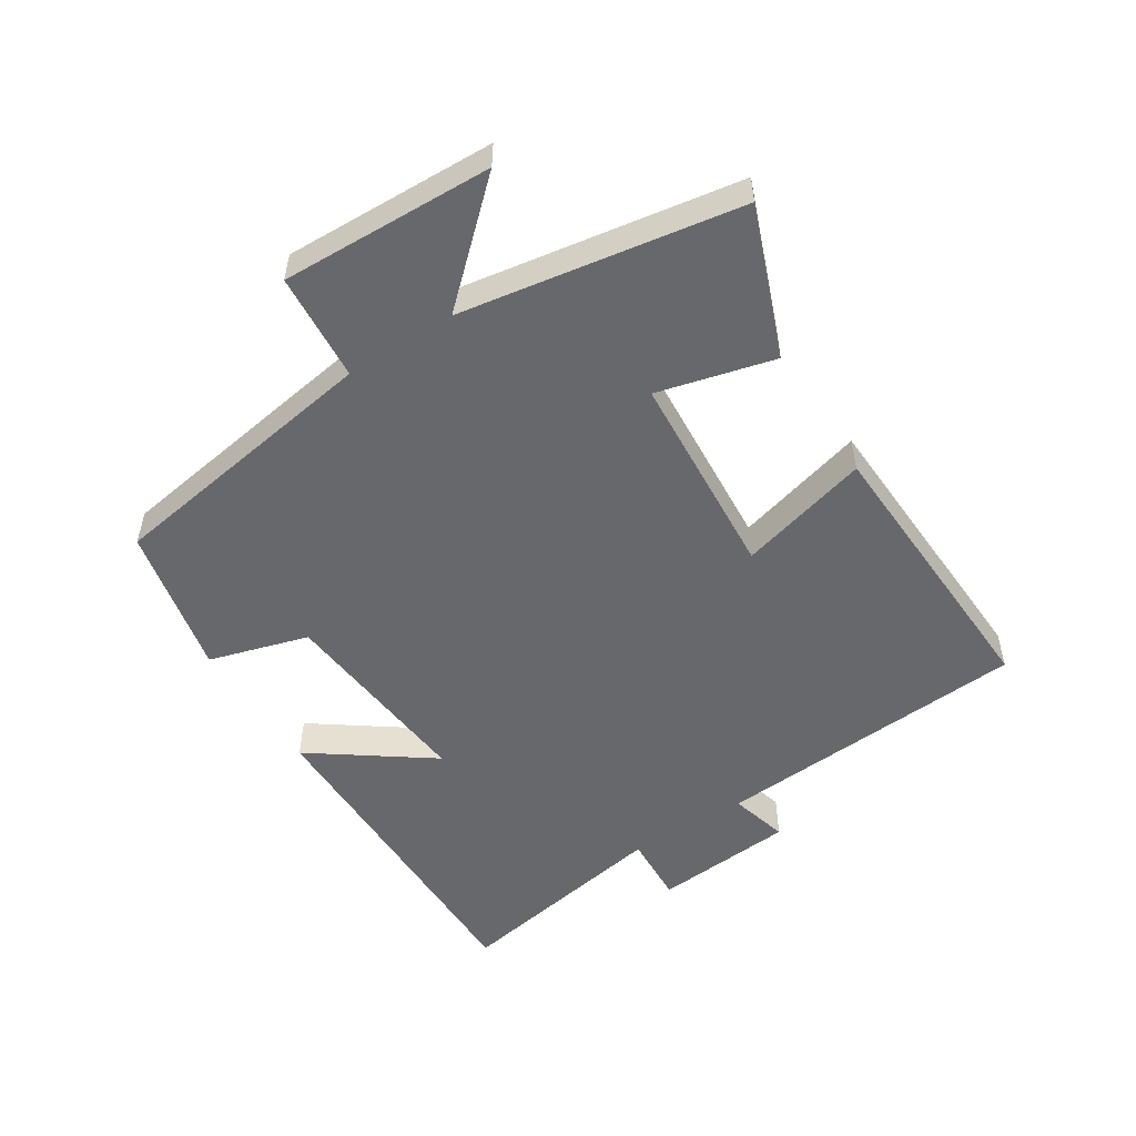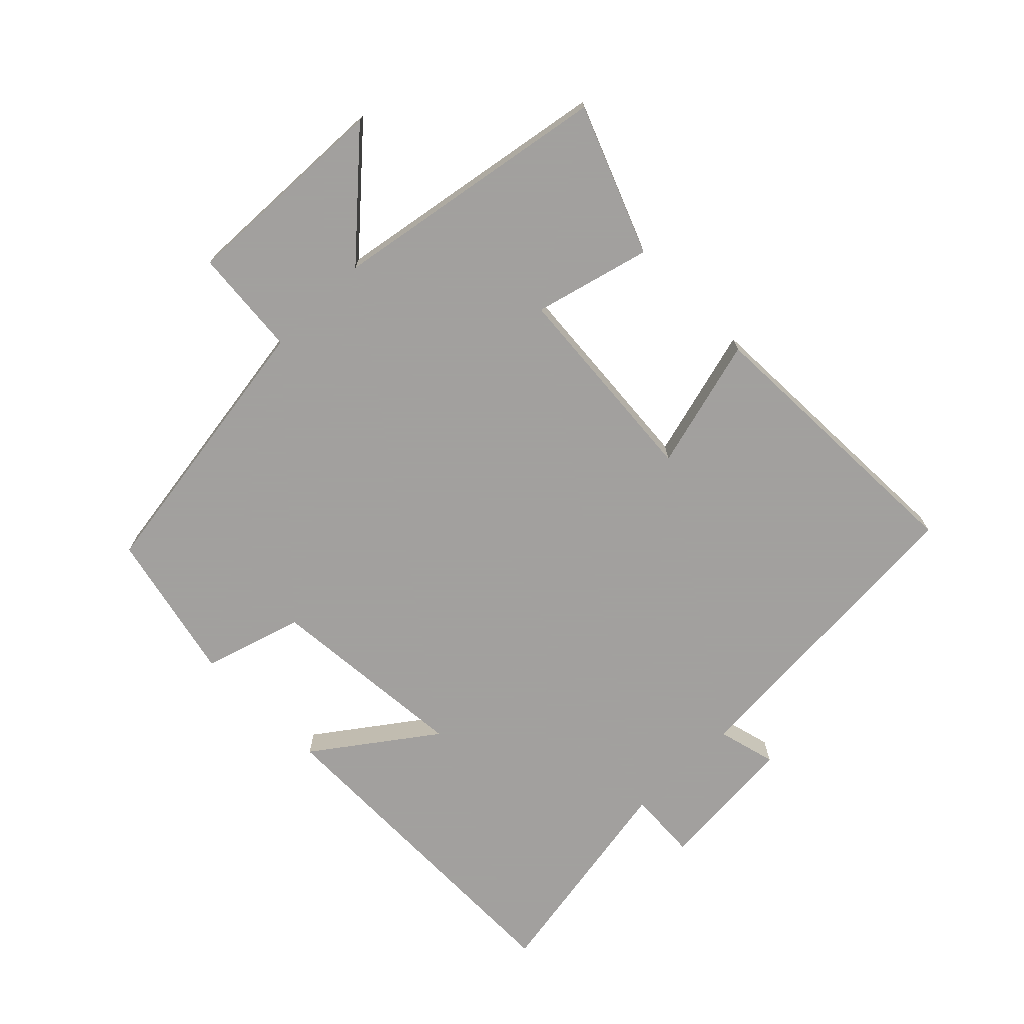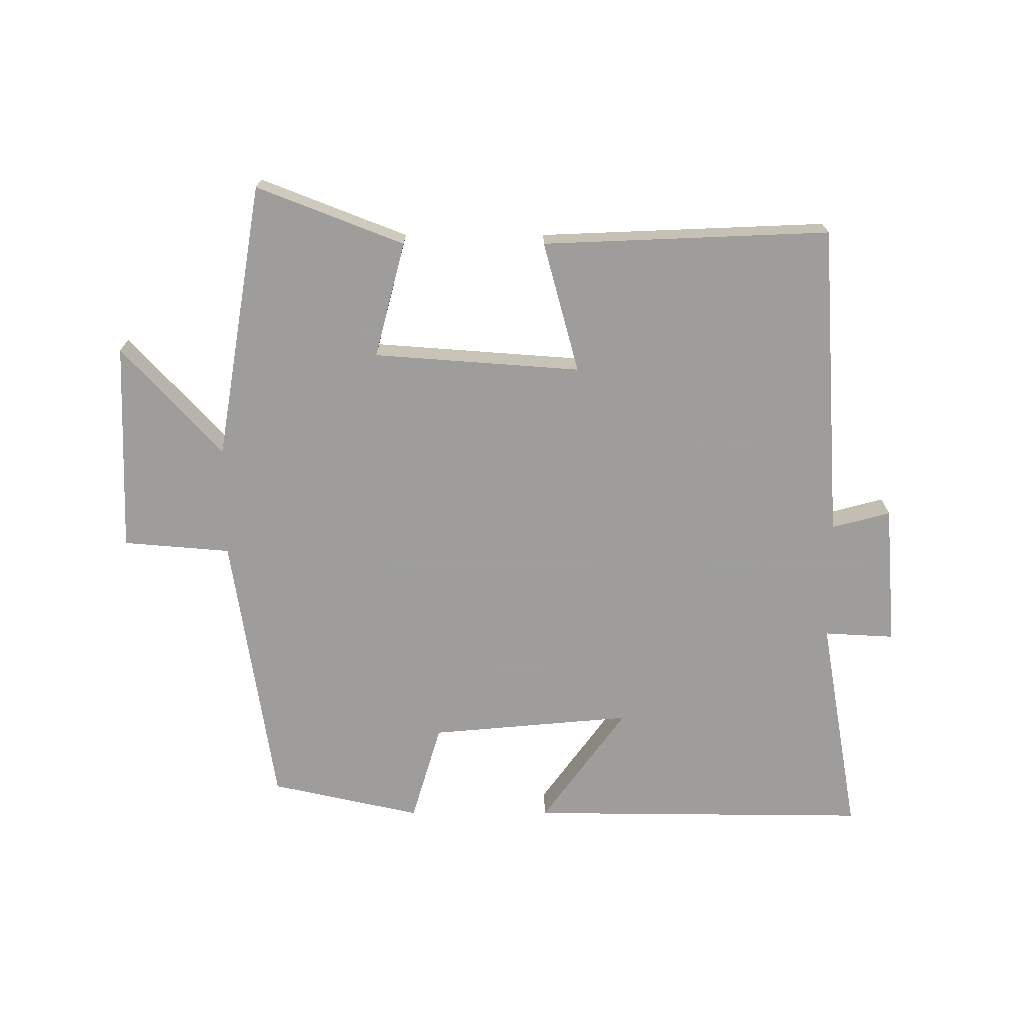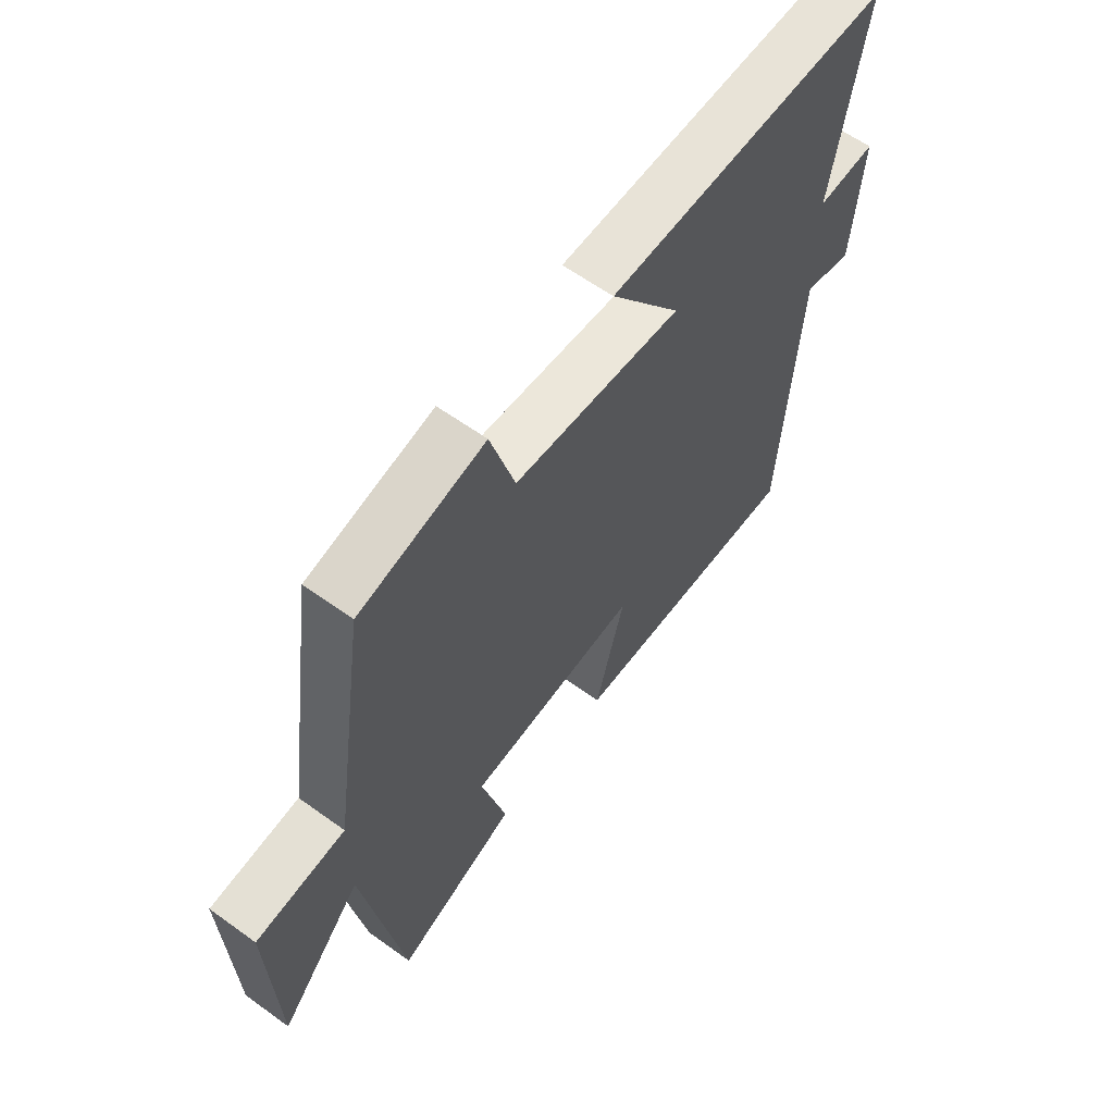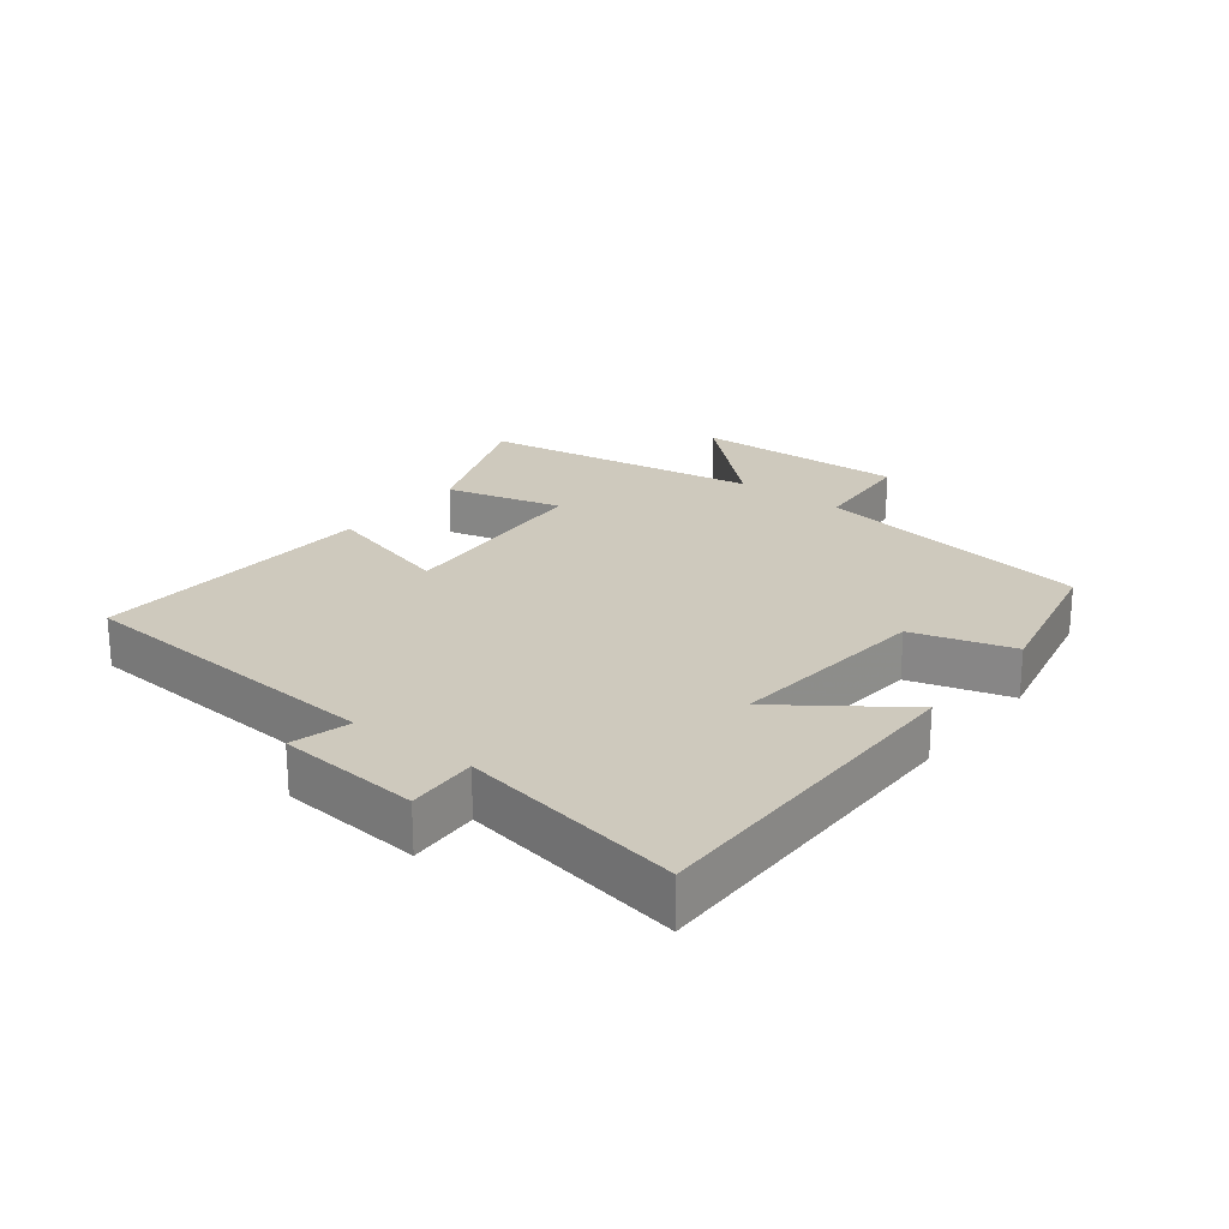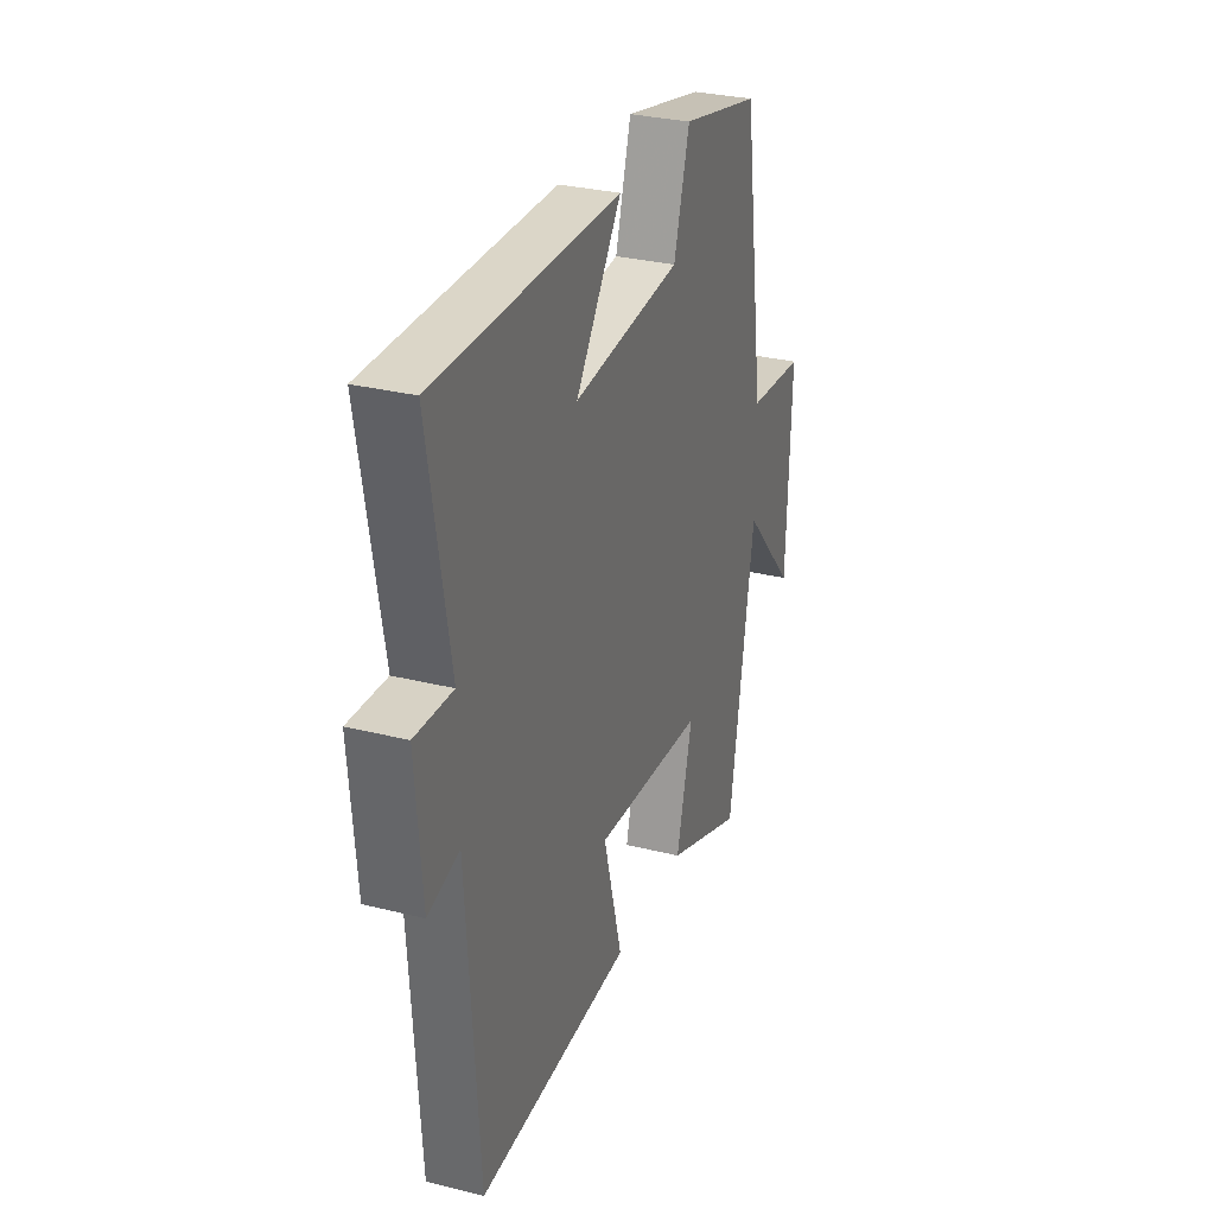
<metadata>
{"format":"obj","ext":"obj","renderer":"f3d","projection":"perspective","resolution":1024,"background":"white","views":[{"elev":-52.5,"azim":122.8,"up":"+Y"},{"elev":-71.9,"azim":134.5,"up":"+Y"},{"elev":-70.7,"azim":-180.0,"up":"+Y"},{"elev":60.9,"azim":126.3,"up":"+Z"},{"elev":22.7,"azim":-51.8,"up":"+Y"},{"elev":30.1,"azim":-70.0,"up":"+Z"}]}
</metadata>
<code>
v 0.427 0.07 -0.589
v 0.199 0.07 -0.5
v 0.246 0.07 -0.32
v -0.076 0.07 -0.296
v -0.021 0.07 -0.5
v -0.467 0.07 -0.518
v -0.5 0.07 -0.028
v -0.591 0.07 -0.052
v -0.609 0.07 0.168
v -0.5 0.07 0.162
v -0.56 0.07 0.505
v -0.028 0.07 0.5
v -0.16 0.07 0.318
v 0.154 0.07 0.346
v 0.2 0.07 0.5
v 0.434 0.07 0.448
v 0.5 0.07 0.014
v 0.667 0.07 0
v 0.655 0.07 -0.328
v 0.5 0.07 -0.158
v 0.427 0 -0.589
v 0.199 0 -0.5
v 0.246 0 -0.32
v -0.076 0 -0.296
v -0.021 0 -0.5
v -0.467 0 -0.518
v -0.5 0 -0.028
v -0.591 0 -0.052
v -0.609 0 0.168
v -0.5 0 0.162
v -0.56 0 0.505
v -0.028 0 0.5
v -0.16 0 0.318
v 0.154 0 0.346
v 0.2 0 0.5
v 0.434 0 0.448
v 0.5 0 0.014
v 0.667 0 0
v 0.655 0 -0.328
v 0.5 0 -0.158
f 17 18 19 20
f 14 15 16 17
f 13 14 17 20
f 10 11 12 13
f 10 13 20
f 7 8 9 10
f 4 5 6 7
f 3 4 7 10
f 20 1 2 3
f 3 10 20
f 40 39 38 37
f 37 36 35 34
f 40 37 34 33
f 33 32 31 30
f 40 33 30
f 30 29 28 27
f 27 26 25 24
f 30 27 24 23
f 23 22 21 40
f 40 30 23
f 1 21 22 2
f 2 22 23 3
f 3 23 24 4
f 4 24 25 5
f 5 25 26 6
f 6 26 27 7
f 7 27 28 8
f 8 28 29 9
f 9 29 30 10
f 10 30 31 11
f 11 31 32 12
f 12 32 33 13
f 13 33 34 14
f 14 34 35 15
f 15 35 36 16
f 16 36 37 17
f 17 37 38 18
f 18 38 39 19
f 19 39 40 20
f 20 40 21 1

</code>
